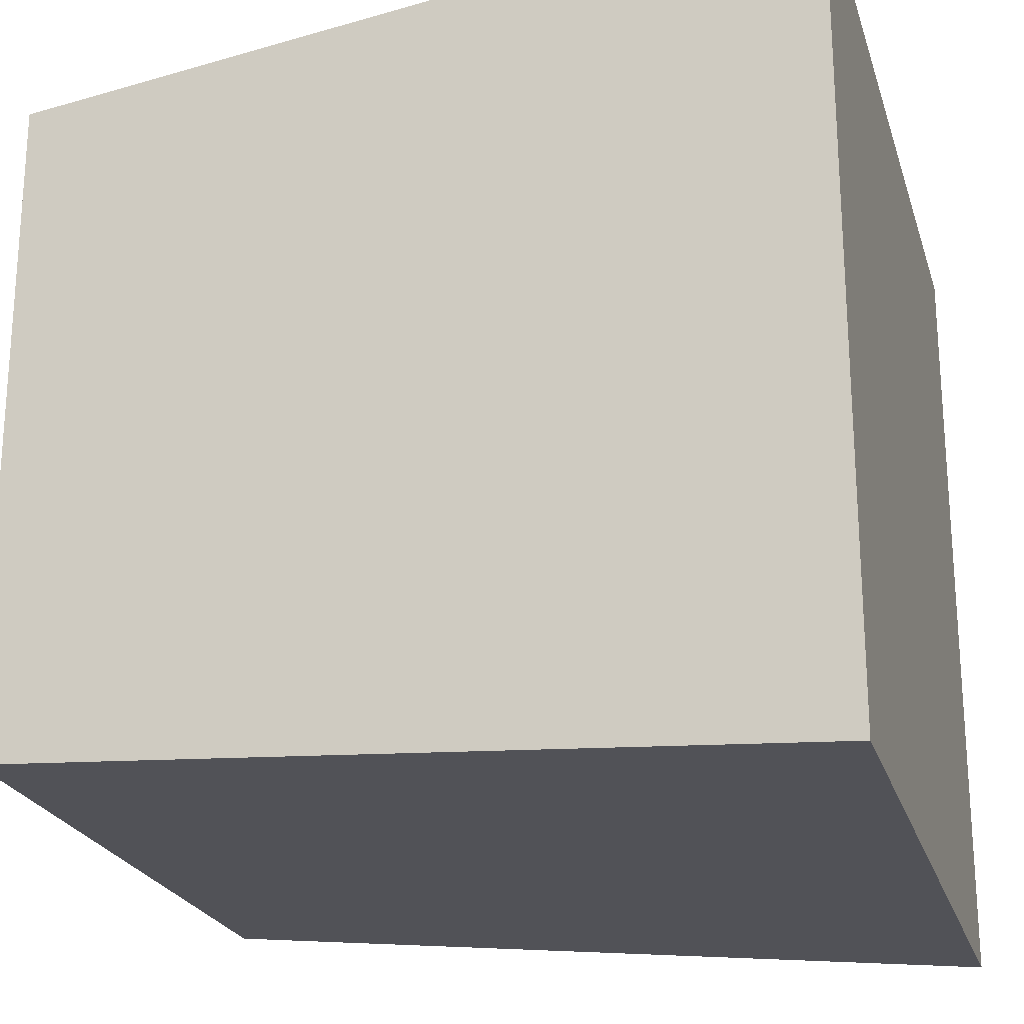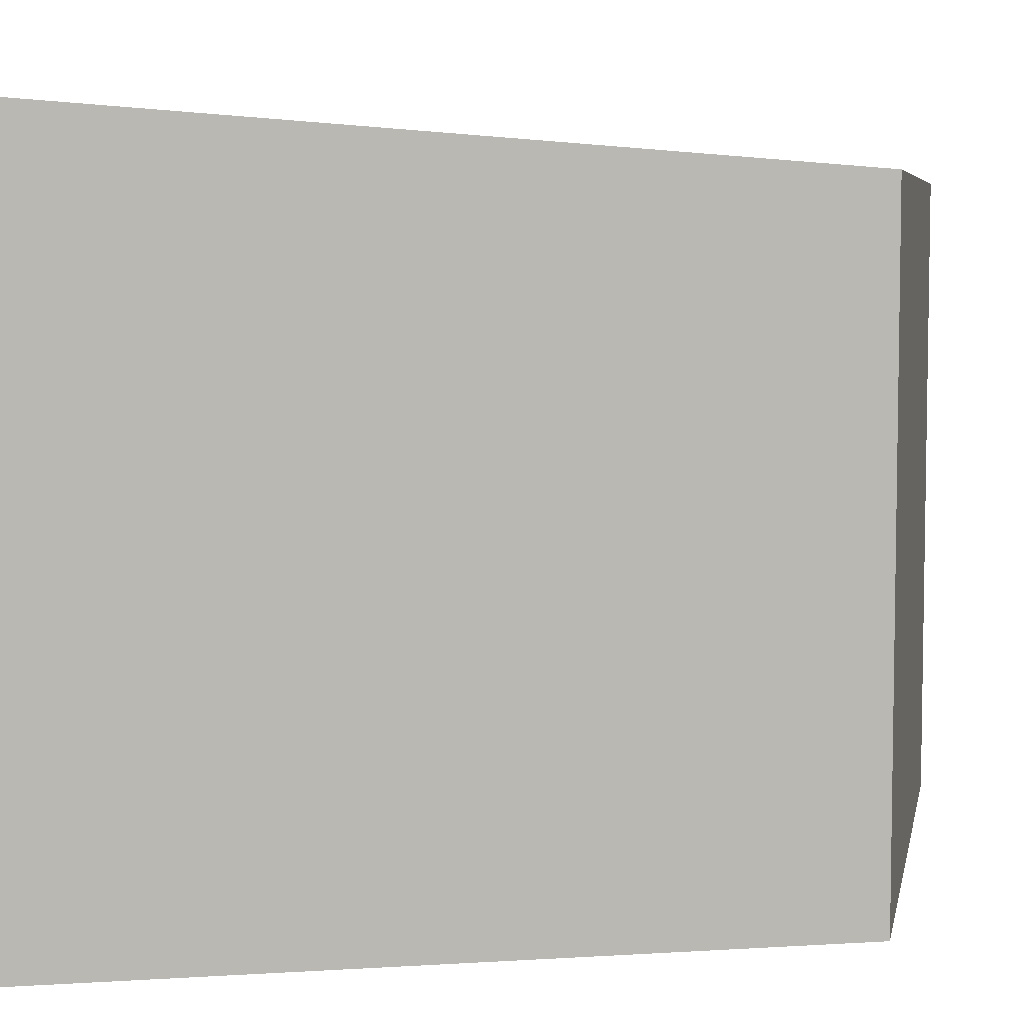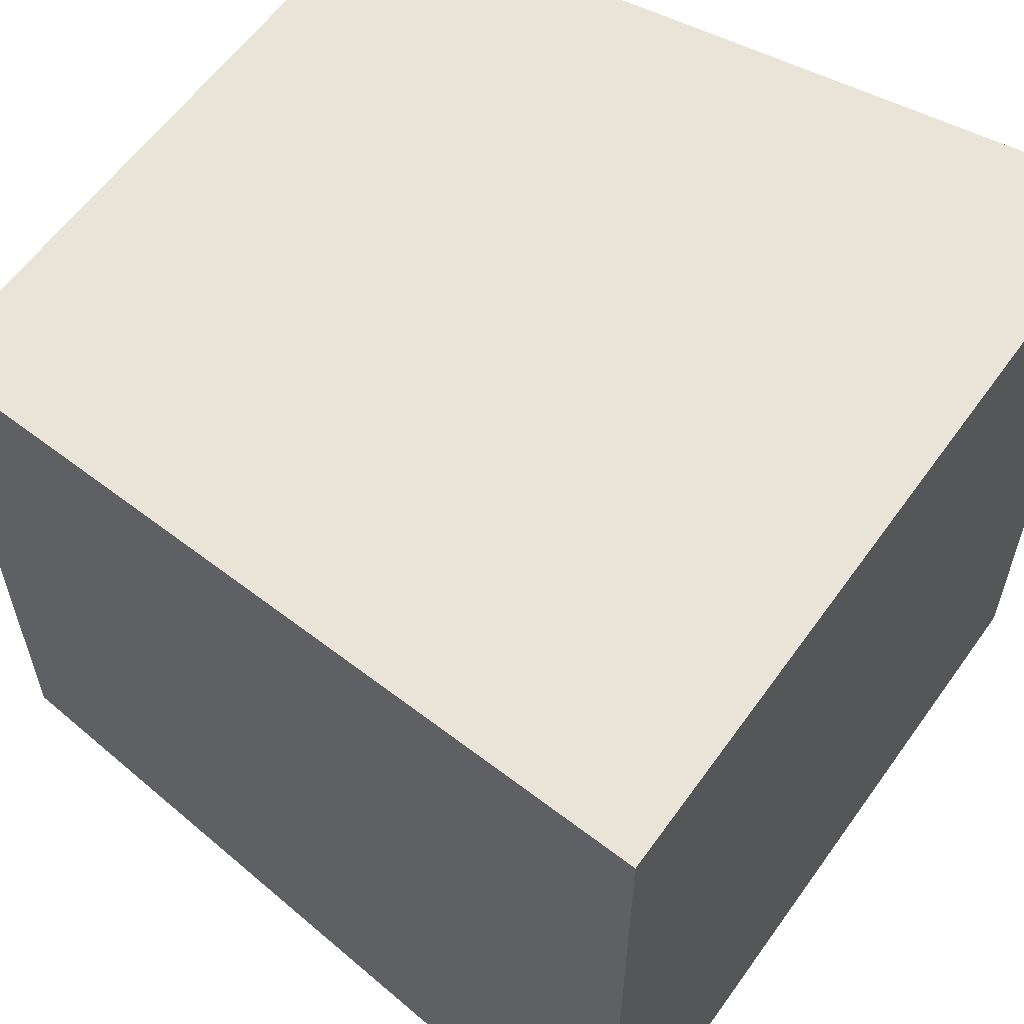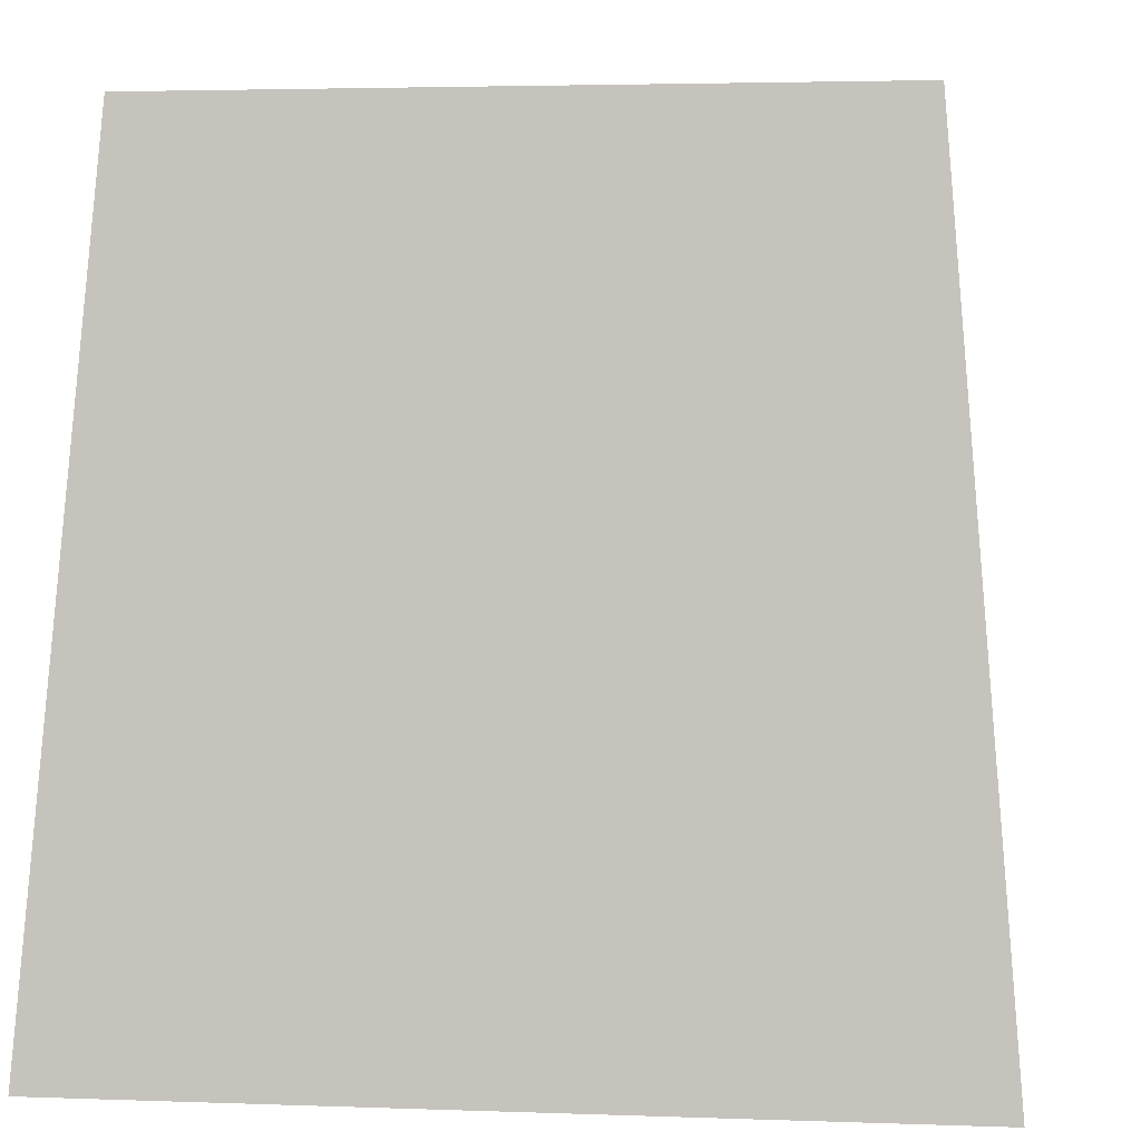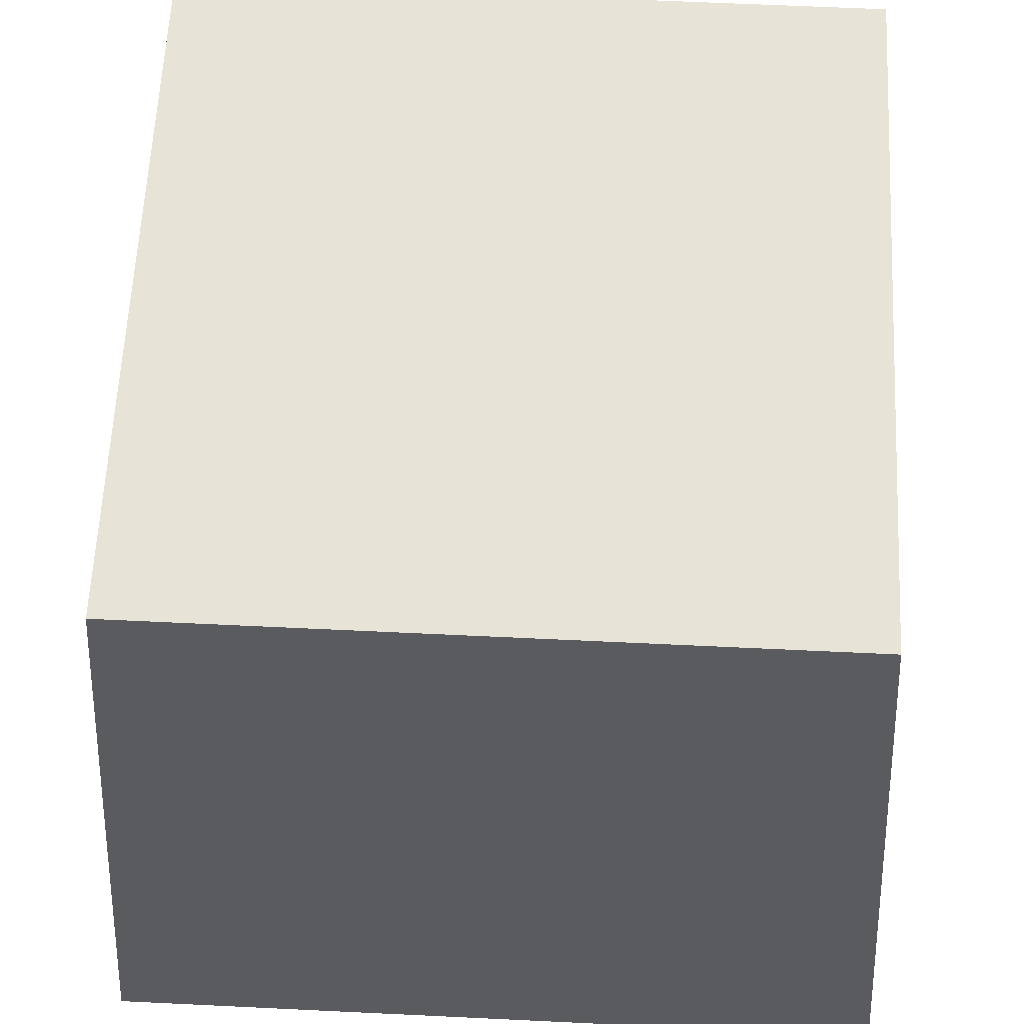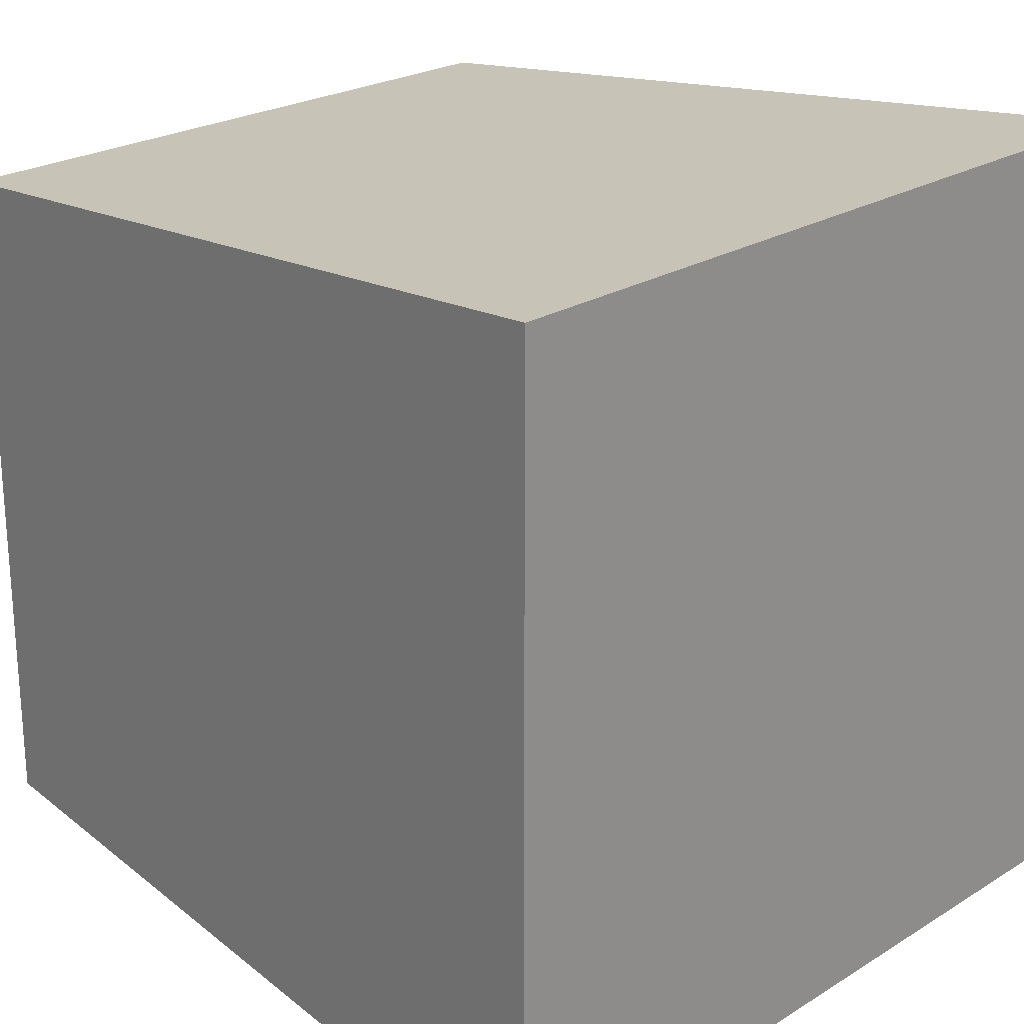
<metadata>
{"format":"obj","ext":"obj","renderer":"f3d","projection":"perspective","resolution":1024,"background":"white","views":[{"elev":-22.8,"azim":-74.6,"up":"+Z"},{"elev":6.0,"azim":101.0,"up":"+Z"},{"elev":59.3,"azim":-54.7,"up":"+Z"},{"elev":3.2,"azim":97.3,"up":"+Y"},{"elev":61.5,"azim":-87.2,"up":"+Y"},{"elev":23.4,"azim":-46.0,"up":"+Z"}]}
</metadata>
<code>
g tank_user_head_05
v -0.6 0 0.6
v 0.6 0 0.6
v 0.6 -0 -0.6
v -0.6 -0 -0.6
v -0.5 1.2 0.5
v 0.5 1.2 0.5
v 0.5 1.2 -0.5
v -0.5 1.2 -0.5
f 4 3 2 1
f 2 6 5 1
f 3 7 6 2
f 8 7 3 4
f 5 8 4 1
f 6 7 8 5

</code>
